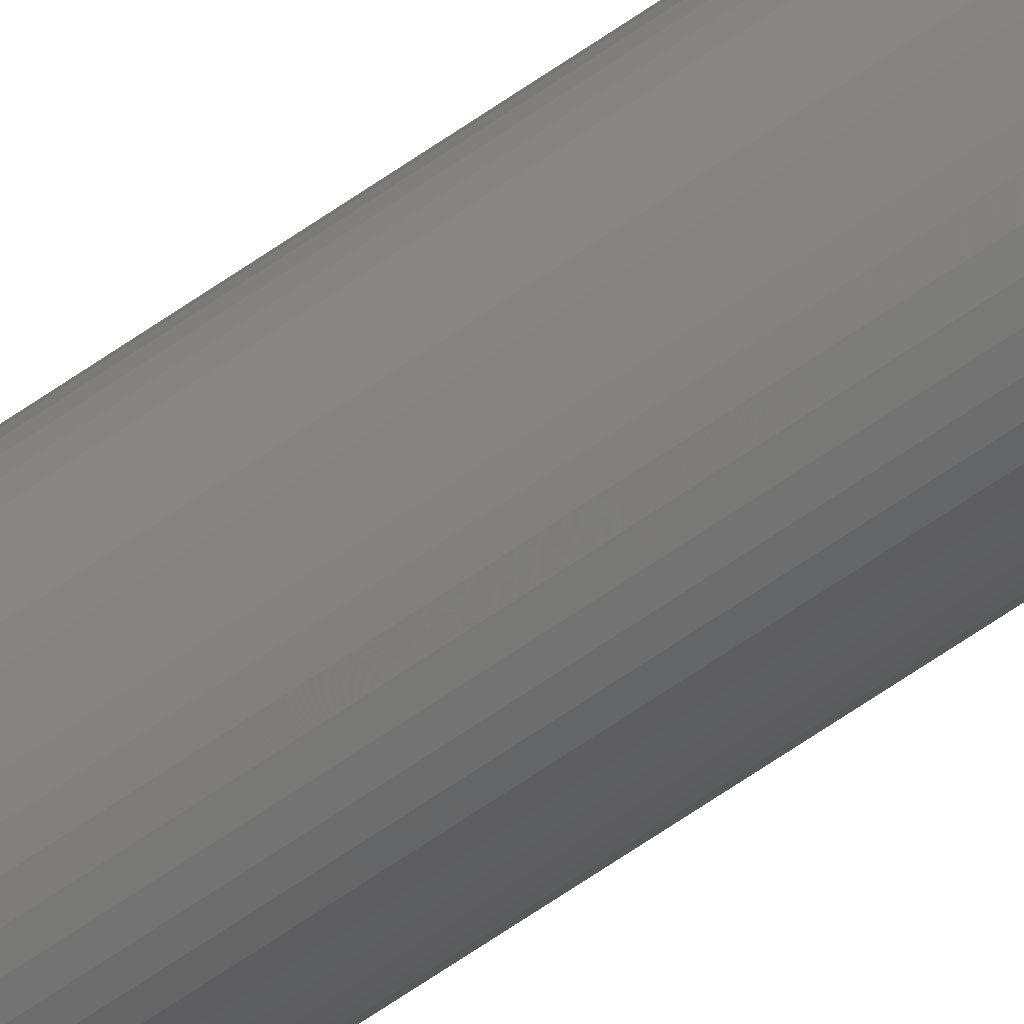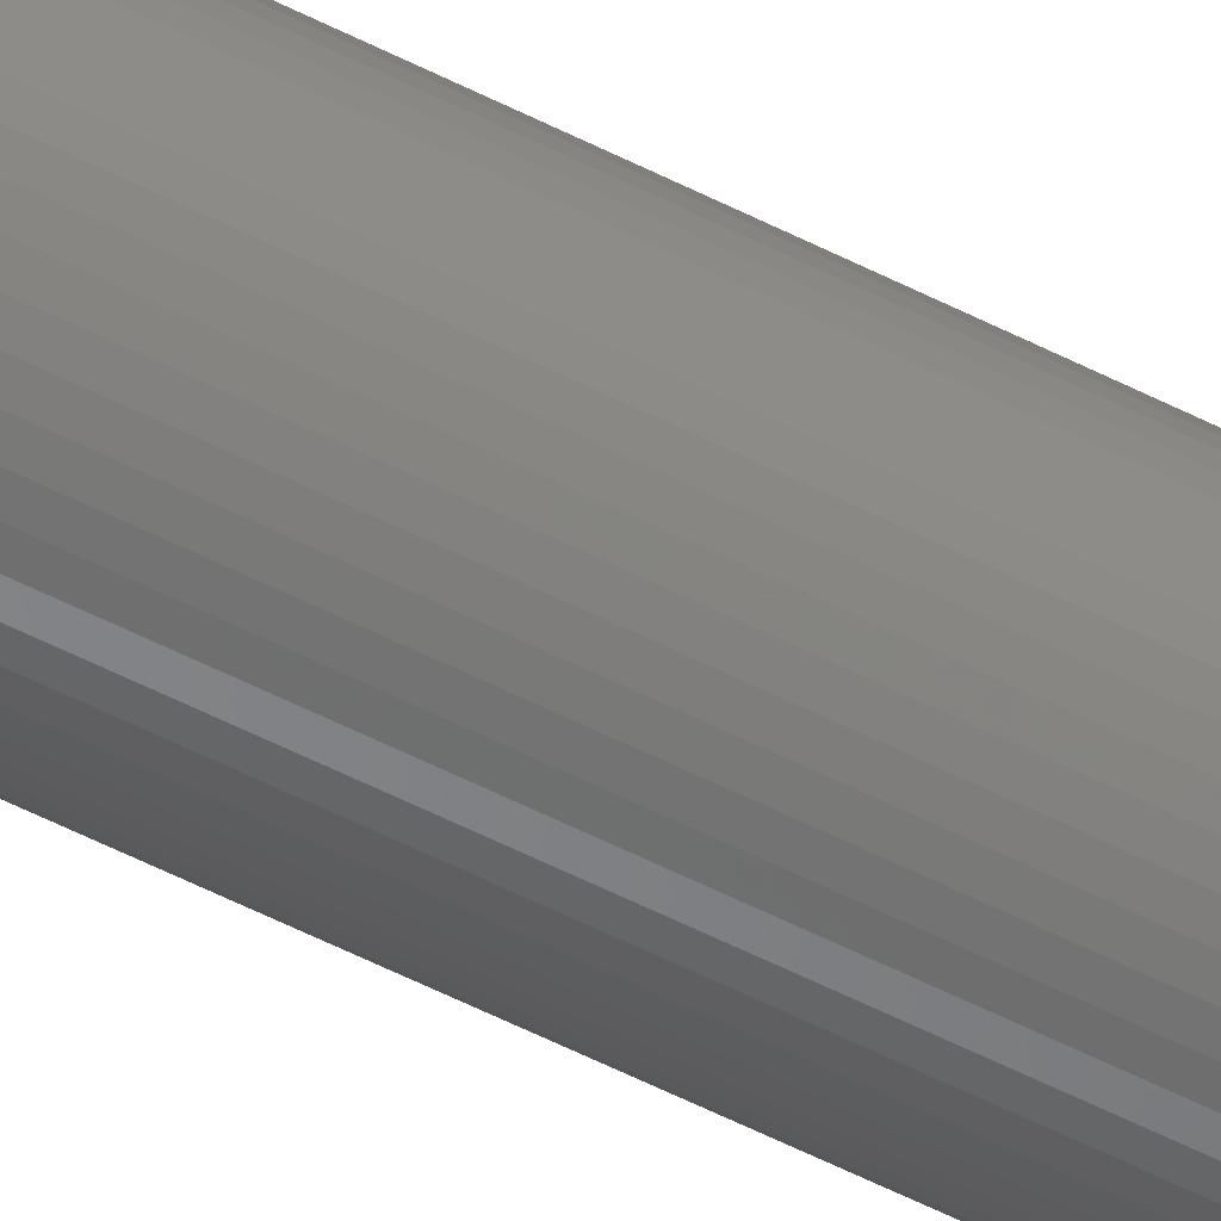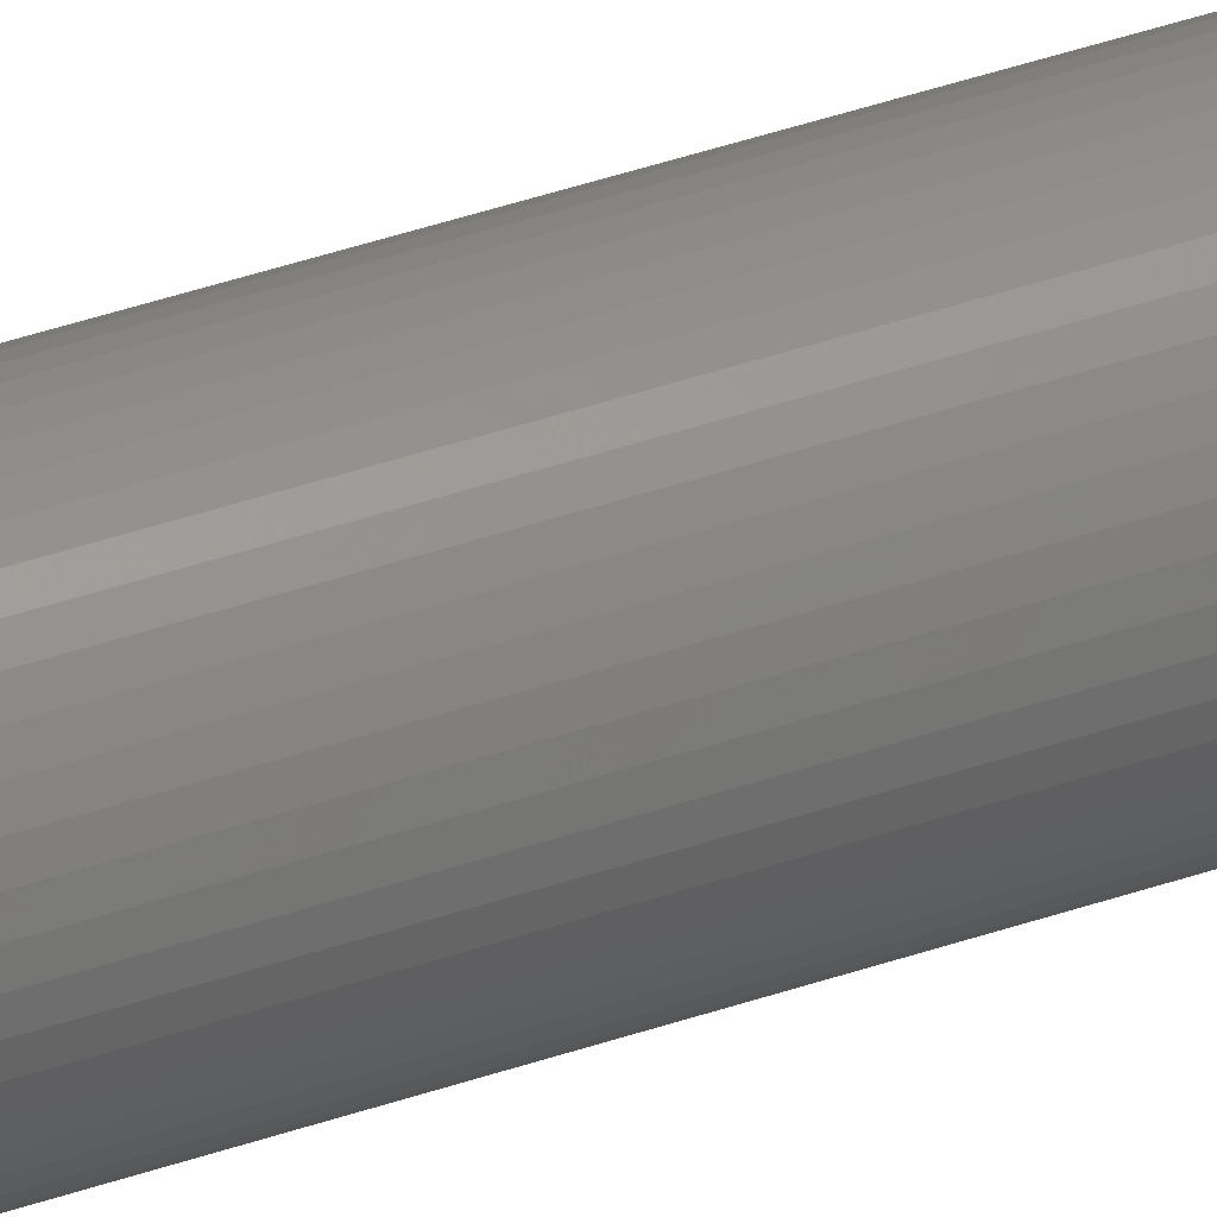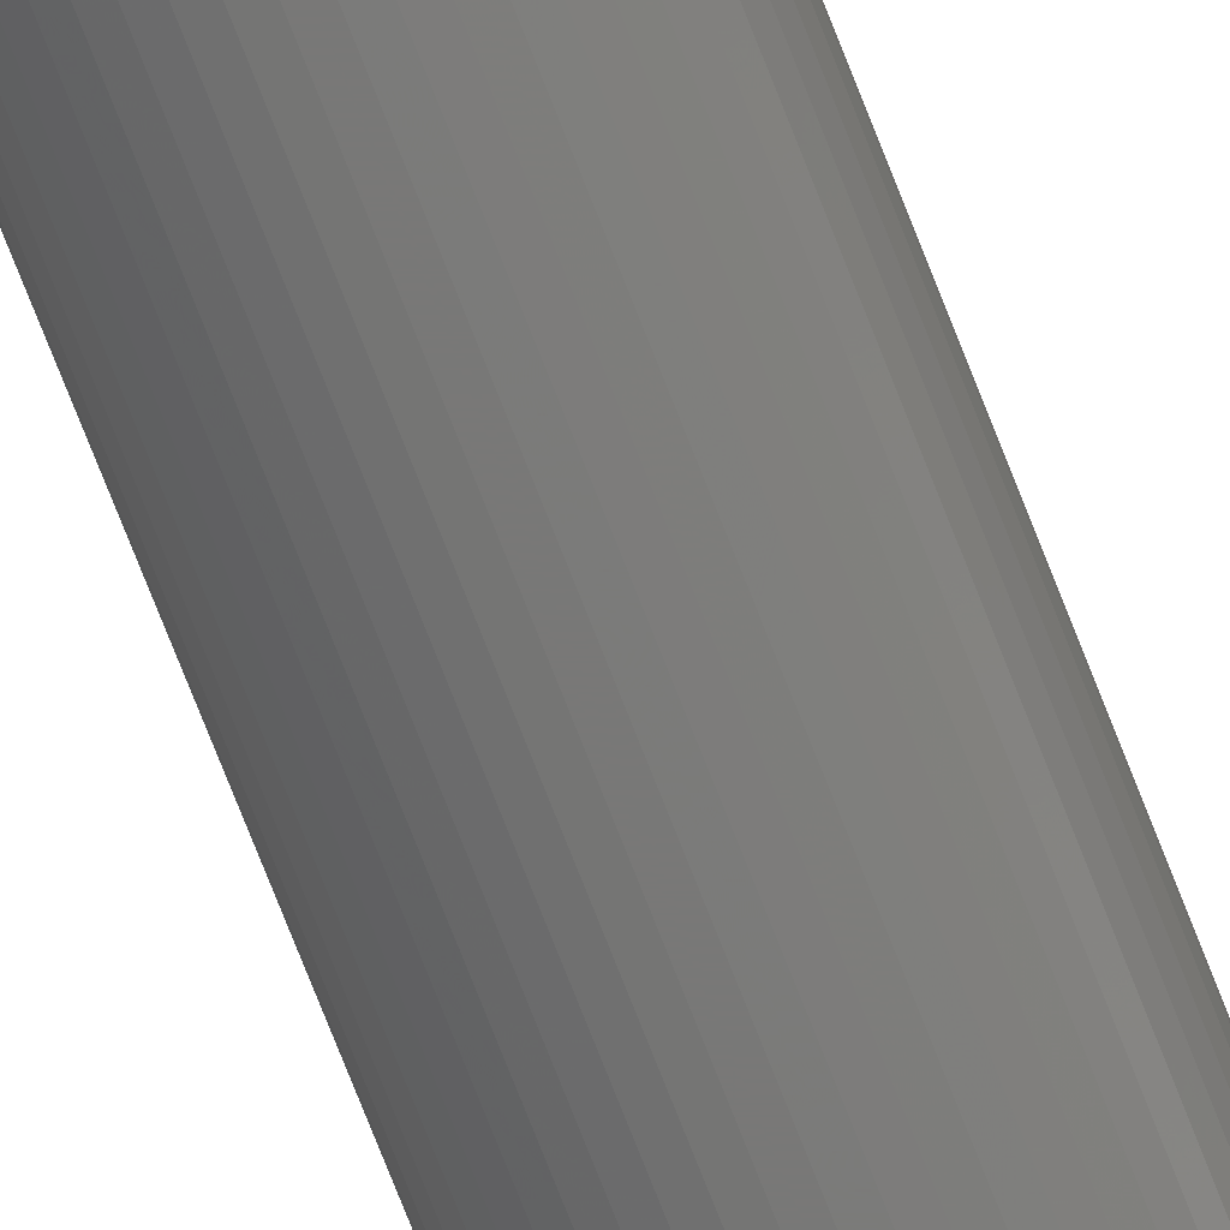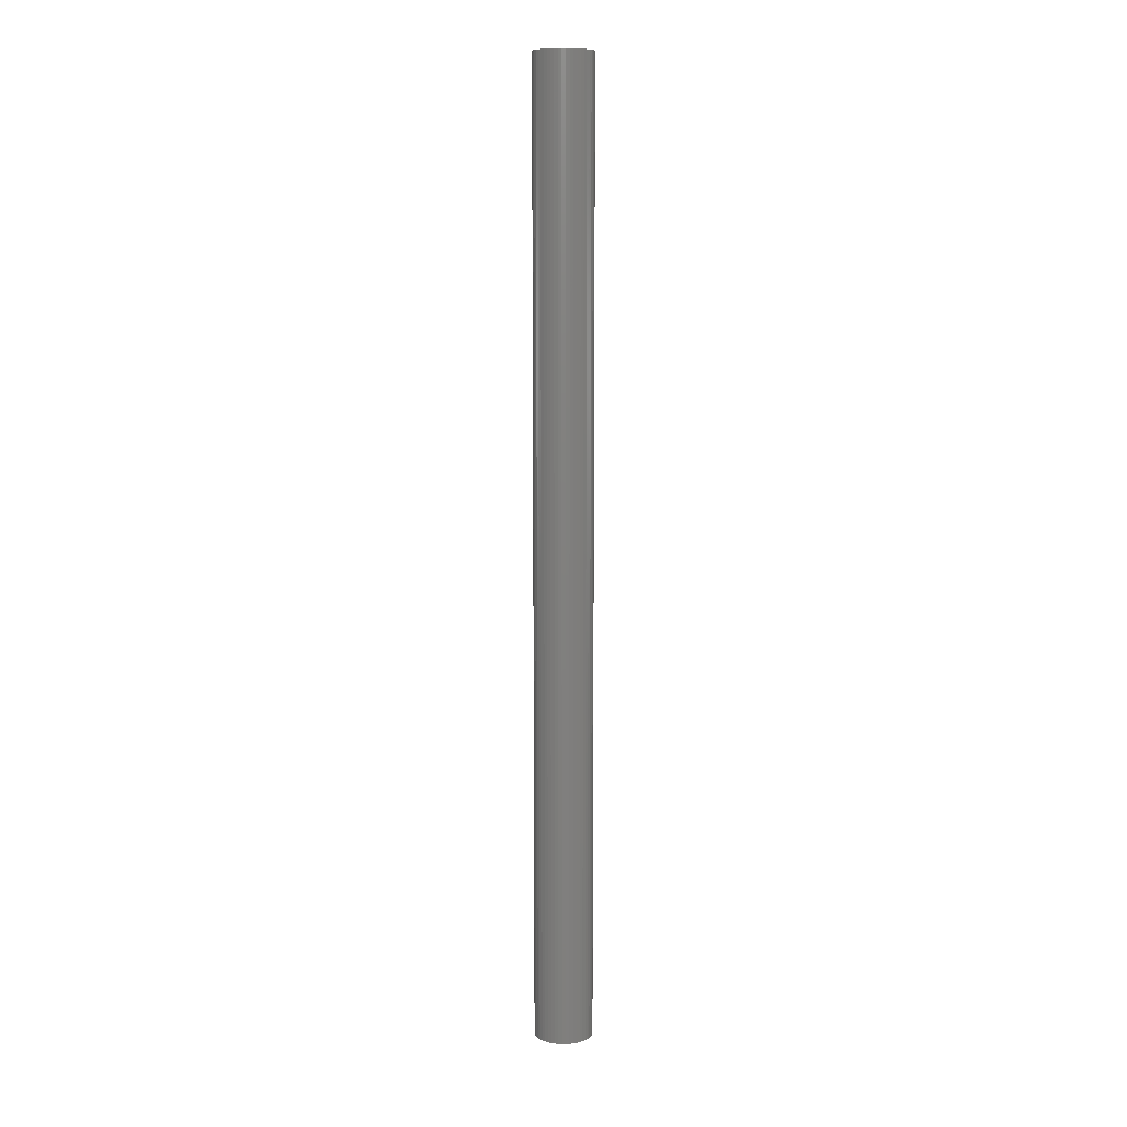
<metadata>
{"format":"stl","ext":"stl","renderer":"f3d","projection":"perspective","resolution":1024,"background":"white","views":[{"elev":-71.0,"azim":-56.0,"up":"+Y"},{"elev":-52.5,"azim":-119.3,"up":"+Y"},{"elev":41.4,"azim":-112.8,"up":"+Y"},{"elev":-71.1,"azim":-159.0,"up":"+Y"},{"elev":10.0,"azim":-151.7,"up":"+Z"}]}
</metadata>
<code>
# stl→obj: 100 verts, 196 faces
v 2.75 0 45
v 2.728 0.3447 -45
v 2.728 0.3447 45
v 2.75 0 -45
v -2.75 0 -45
v -2.728 0.3447 45
v -2.728 0.3447 -45
v -2.75 0 45
v 0.1727 2.745 -45
v -0.1727 2.745 45
v 0.1727 2.745 45
v -0.1727 2.745 -45
v 1.753 -2.119 -45
v 2.005 -1.883 45
v 1.753 -2.119 45
v 2.005 -1.883 -45
v 2.728 -0.3447 -45
v 2.664 -0.6839 -45
v 2.664 0.6839 -45
v 2.557 -1.012 -45
v 2.557 1.012 -45
v 2.41 -1.325 -45
v 2.41 1.325 -45
v 2.225 -1.616 -45
v 2.225 1.616 -45
v 2.005 1.883 -45
v 1.753 2.119 -45
v 1.474 -2.322 -45
v 1.474 2.322 -45
v 1.171 -2.488 -45
v 1.171 2.488 -45
v 0.8498 -2.615 -45
v 0.8498 2.615 -45
v 0.5153 -2.701 -45
v 0.5153 2.701 -45
v 0.1727 -2.745 -45
v -0.1727 -2.745 -45
v -0.5153 -2.701 -45
v -0.5153 2.701 -45
v -0.8498 -2.615 -45
v -0.8498 2.615 -45
v -1.171 -2.488 -45
v -1.171 2.488 -45
v -1.474 -2.322 -45
v -1.474 2.322 -45
v -1.753 -2.119 -45
v -1.753 2.119 -45
v -2.005 -1.883 -45
v -2.005 1.883 -45
v -2.225 -1.616 -45
v -2.225 1.616 -45
v -2.41 -1.325 -45
v -2.41 1.325 -45
v -2.557 -1.012 -45
v -2.557 1.012 -45
v -2.664 -0.6839 -45
v -2.664 0.6839 -45
v -2.728 -0.3447 -45
v 2.728 -0.3447 45
v 2.664 0.6839 45
v 2.664 -0.6839 45
v 2.557 1.012 45
v 2.557 -1.012 45
v 2.41 1.325 45
v 2.41 -1.325 45
v 2.225 1.616 45
v 2.225 -1.616 45
v 2.005 1.883 45
v 1.753 2.119 45
v 1.474 2.322 45
v 1.474 -2.322 45
v 1.171 2.488 45
v 1.171 -2.488 45
v 0.8498 2.615 45
v 0.8498 -2.615 45
v 0.5153 2.701 45
v 0.5153 -2.701 45
v 0.1727 -2.745 45
v -0.1727 -2.745 45
v -0.5153 2.701 45
v -0.5153 -2.701 45
v -0.8498 2.615 45
v -0.8498 -2.615 45
v -1.171 2.488 45
v -1.171 -2.488 45
v -1.474 2.322 45
v -1.474 -2.322 45
v -1.753 2.119 45
v -1.753 -2.119 45
v -2.005 1.883 45
v -2.005 -1.883 45
v -2.225 1.616 45
v -2.225 -1.616 45
v -2.41 1.325 45
v -2.41 -1.325 45
v -2.557 1.012 45
v -2.557 -1.012 45
v -2.664 0.6839 45
v -2.664 -0.6839 45
v -2.728 -0.3447 45
f 1 2 3
f 2 1 4
f 5 6 7
f 6 5 8
f 9 10 11
f 10 9 12
f 13 14 15
f 14 13 16
f 17 2 4
f 18 2 17
f 18 19 2
f 20 19 18
f 20 21 19
f 22 21 20
f 22 23 21
f 24 23 22
f 24 25 23
f 16 25 24
f 16 26 25
f 13 26 16
f 13 27 26
f 28 27 13
f 28 29 27
f 30 29 28
f 30 31 29
f 32 31 30
f 32 33 31
f 34 33 32
f 34 35 33
f 36 35 34
f 36 9 35
f 37 9 36
f 37 12 9
f 38 12 37
f 38 39 12
f 40 39 38
f 40 41 39
f 42 41 40
f 42 43 41
f 44 43 42
f 44 45 43
f 46 45 44
f 46 47 45
f 48 47 46
f 48 49 47
f 50 49 48
f 50 51 49
f 52 51 50
f 52 53 51
f 54 53 52
f 54 55 53
f 56 55 54
f 56 57 55
f 58 57 56
f 58 7 57
f 7 58 5
f 3 59 1
f 60 59 3
f 60 61 59
f 62 61 60
f 62 63 61
f 64 63 62
f 64 65 63
f 66 65 64
f 66 67 65
f 68 67 66
f 68 14 67
f 69 14 68
f 69 15 14
f 70 15 69
f 70 71 15
f 72 71 70
f 72 73 71
f 74 73 72
f 74 75 73
f 76 75 74
f 76 77 75
f 11 77 76
f 11 78 77
f 10 78 11
f 10 79 78
f 80 79 10
f 80 81 79
f 82 81 80
f 82 83 81
f 84 83 82
f 84 85 83
f 86 85 84
f 86 87 85
f 88 87 86
f 88 89 87
f 90 89 88
f 90 91 89
f 92 91 90
f 92 93 91
f 94 93 92
f 94 95 93
f 96 95 94
f 96 97 95
f 98 97 96
f 98 99 97
f 6 99 98
f 6 100 99
f 100 6 8
f 47 90 88
f 90 47 49
f 41 84 82
f 84 41 43
f 62 23 64
f 23 62 21
f 31 74 72
f 74 31 33
f 27 70 69
f 70 27 29
f 55 94 53
f 94 55 96
f 51 90 49
f 90 51 92
f 43 86 84
f 86 43 45
f 39 82 80
f 82 39 41
f 61 17 59
f 17 61 18
f 36 77 78
f 77 36 34
f 32 73 75
f 73 32 30
f 60 21 62
f 21 60 19
f 3 19 60
f 19 3 2
f 26 69 68
f 69 26 27
f 64 25 66
f 25 64 23
f 33 76 74
f 76 33 35
f 57 96 55
f 96 57 98
f 12 80 10
f 80 12 39
f 59 4 1
f 4 59 17
f 48 89 91
f 89 48 46
f 52 97 54
f 97 52 95
f 48 93 50
f 93 48 91
f 58 8 5
f 8 58 100
f 37 78 79
f 78 37 36
f 30 71 73
f 71 30 28
f 66 26 68
f 26 66 25
f 35 11 76
f 11 35 9
f 29 72 70
f 72 29 31
f 53 92 51
f 92 53 94
f 7 98 57
f 98 7 6
f 45 88 86
f 88 45 47
f 65 20 63
f 20 65 22
f 67 22 65
f 22 67 24
f 14 24 67
f 24 14 16
f 42 83 85
f 83 42 40
f 54 99 56
f 99 54 97
f 34 75 77
f 75 34 32
f 63 18 61
f 18 63 20
f 38 79 81
f 79 38 37
f 40 81 83
f 81 40 38
f 50 95 52
f 95 50 93
f 56 100 58
f 100 56 99
f 28 15 71
f 15 28 13
f 44 85 87
f 85 44 42
f 46 87 89
f 87 46 44

</code>
